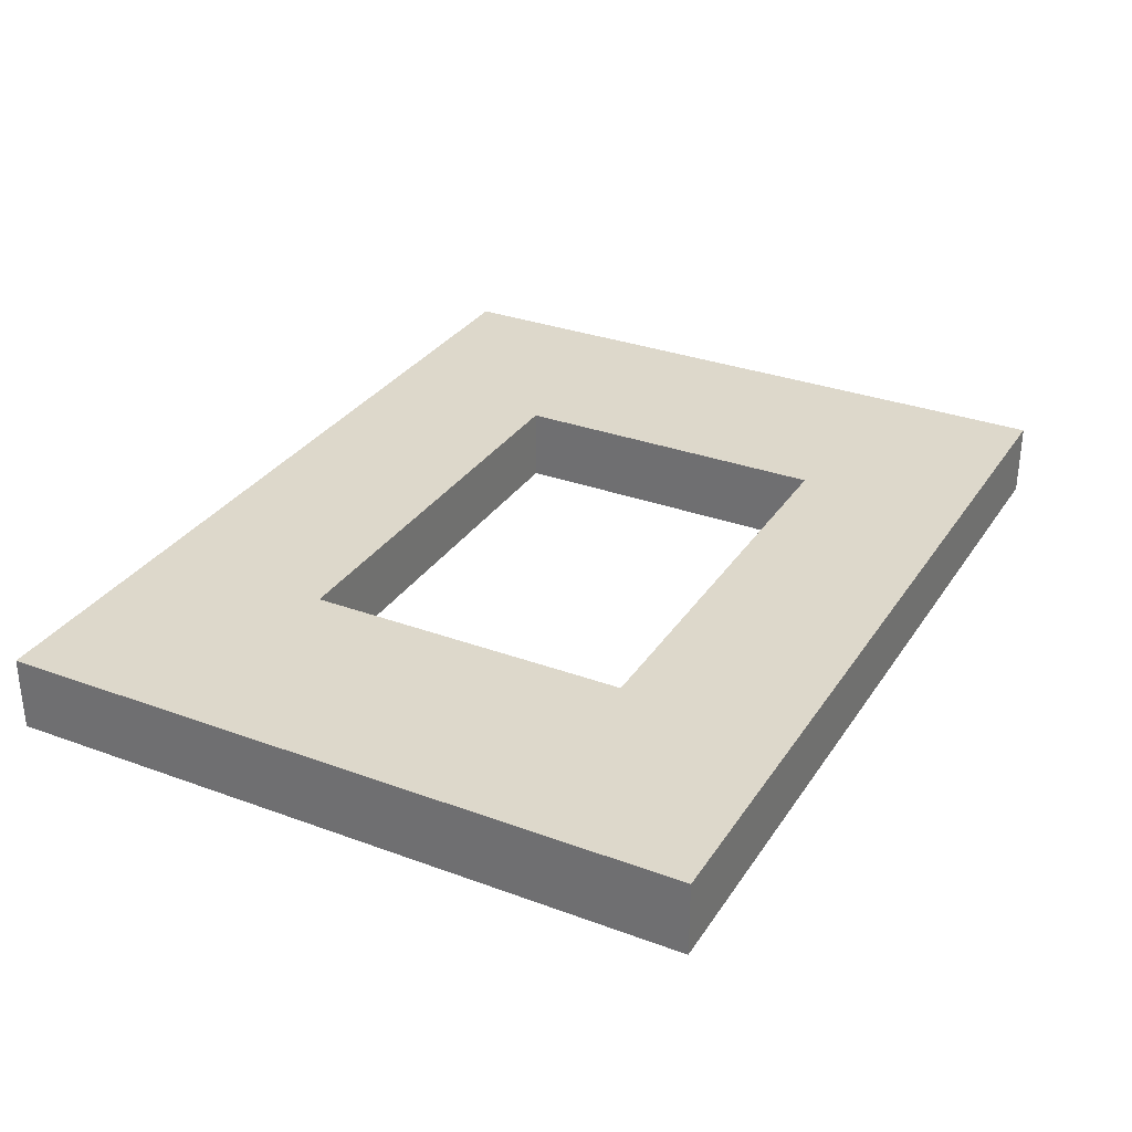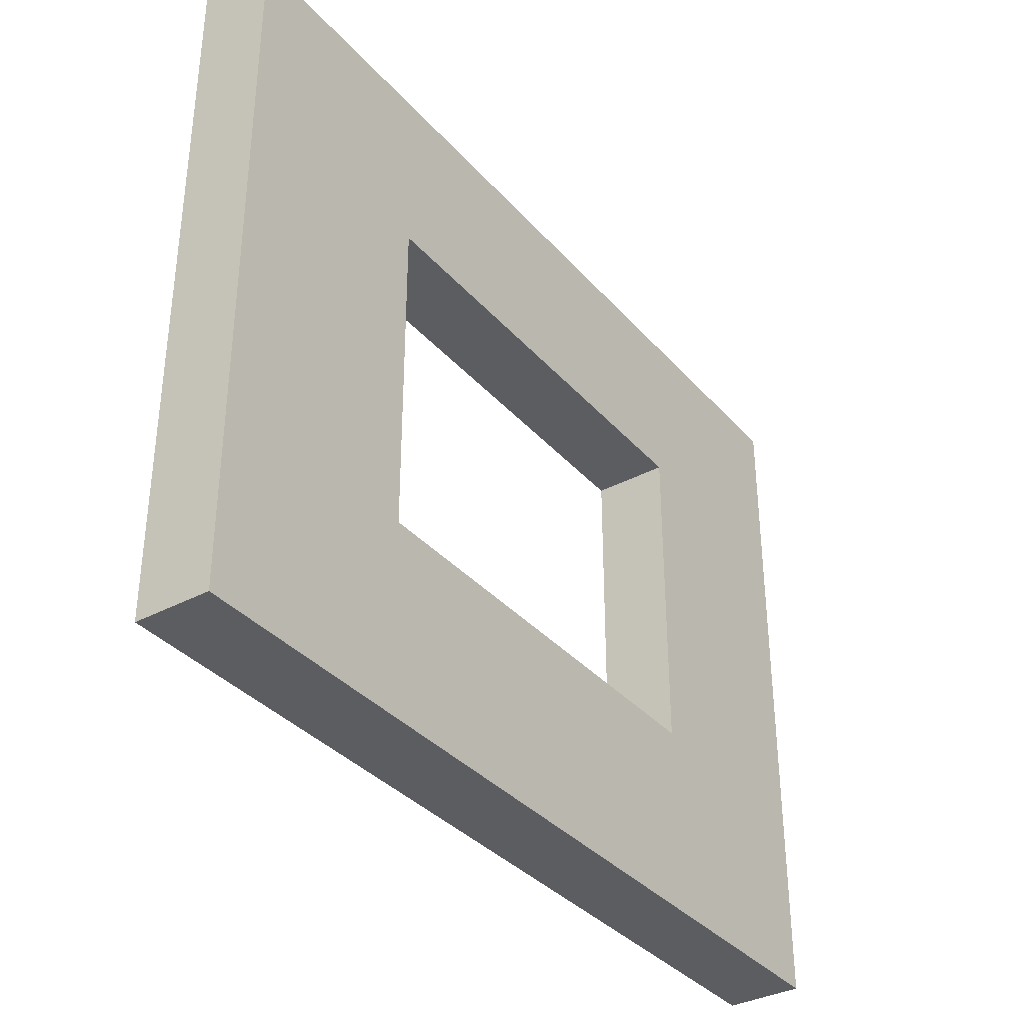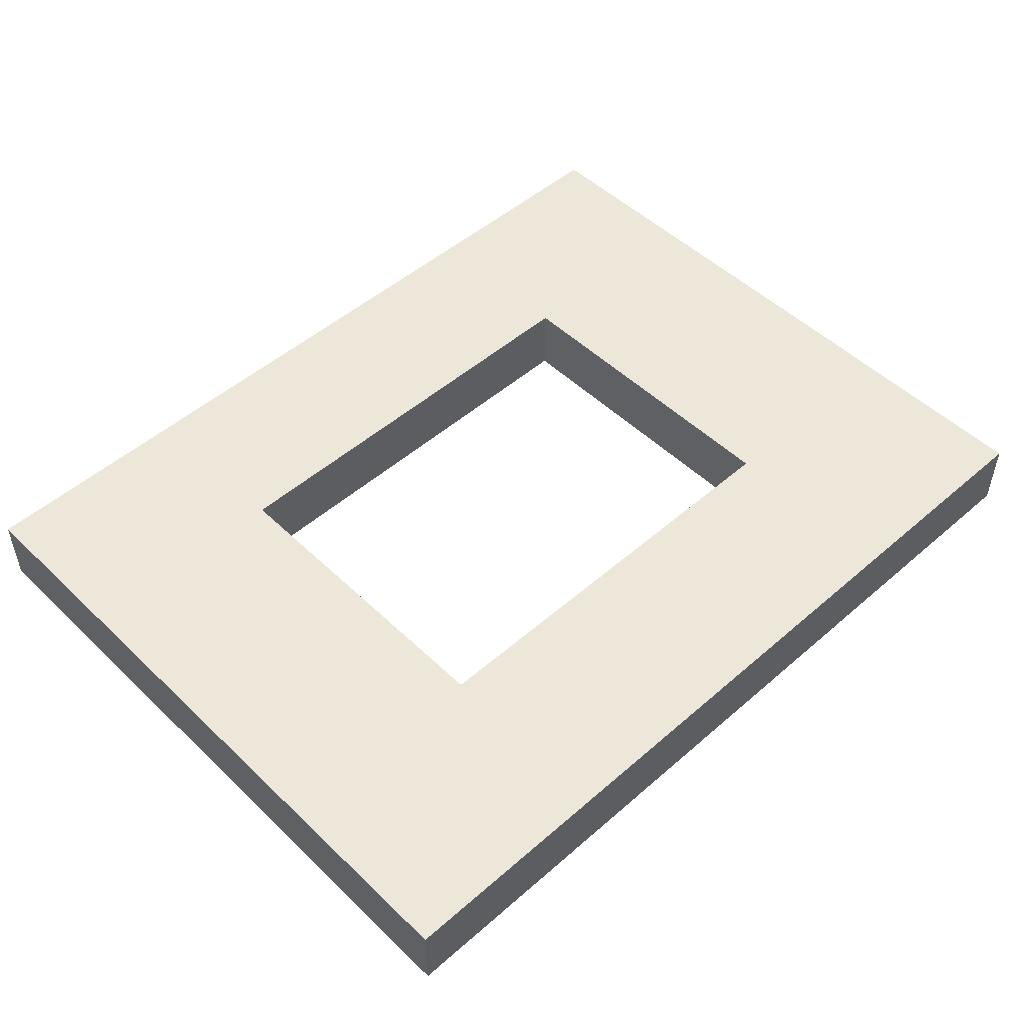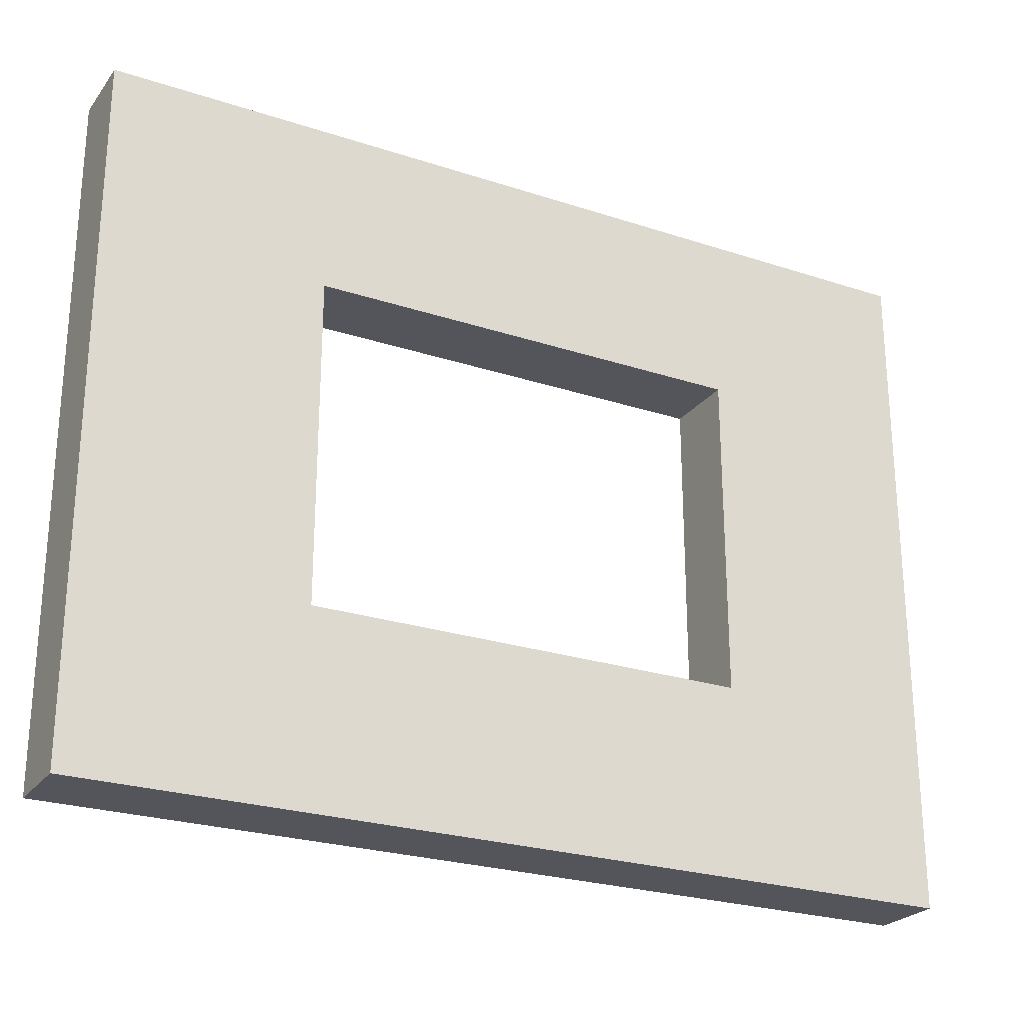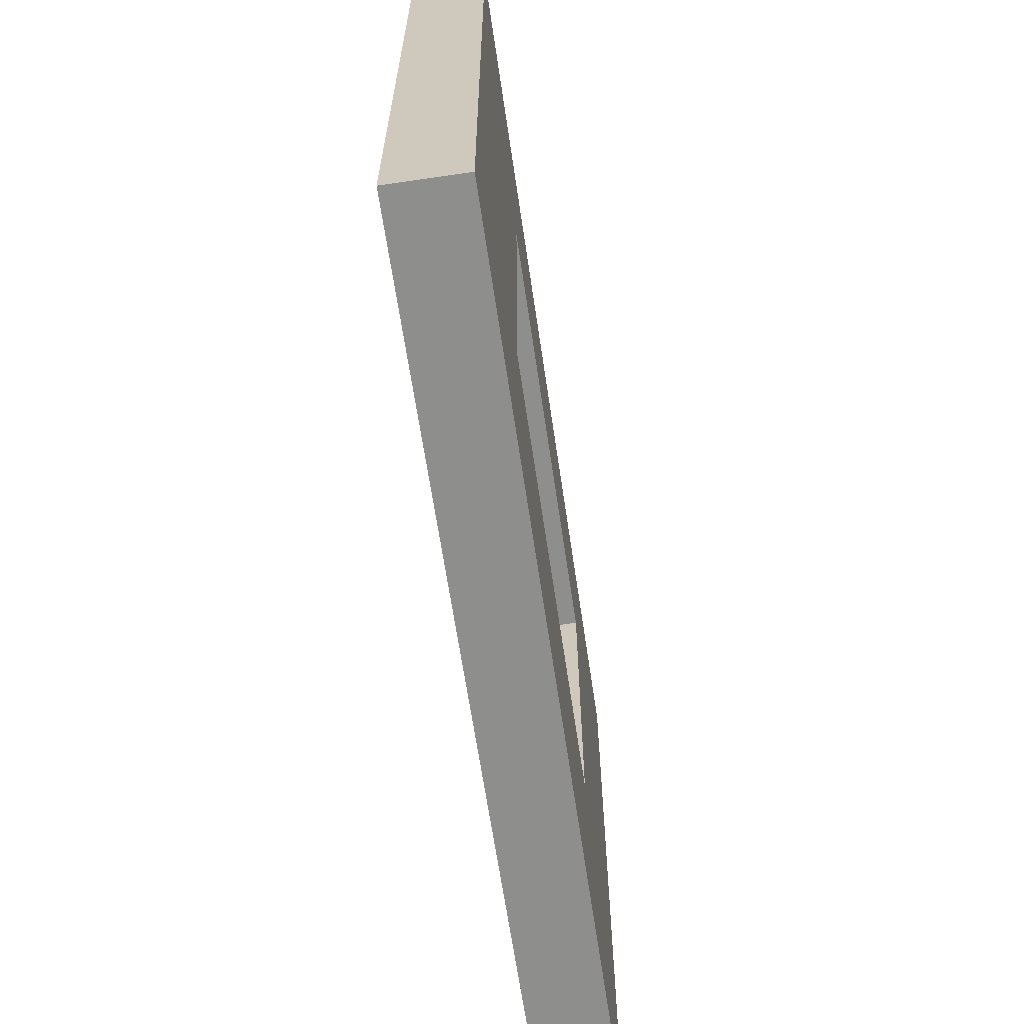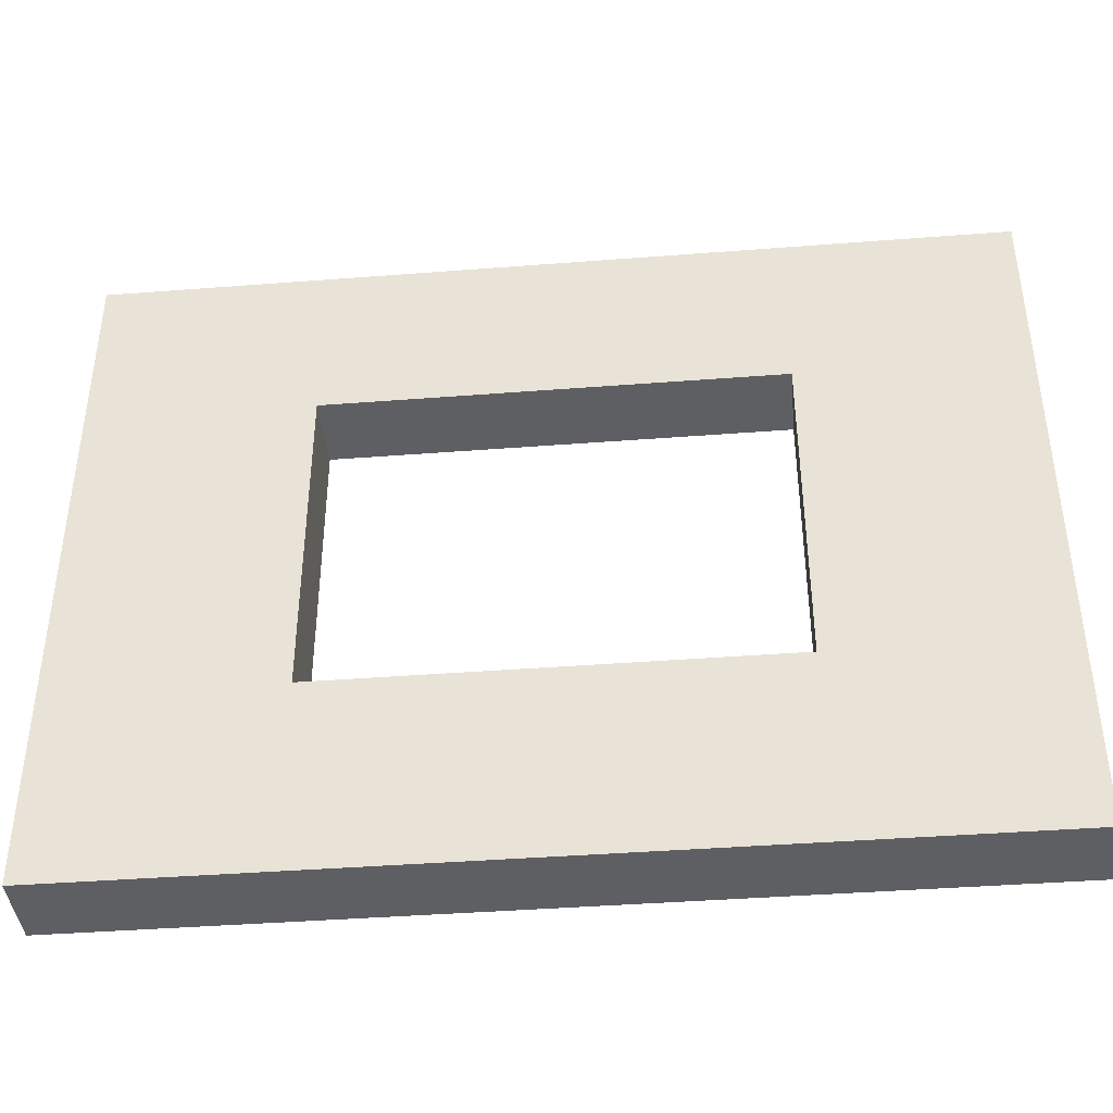
<metadata>
{"format":"obj","ext":"obj","renderer":"f3d","projection":"perspective","resolution":1024,"background":"white","views":[{"elev":31.2,"azim":117.7,"up":"+Z"},{"elev":-35.5,"azim":-54.8,"up":"+Y"},{"elev":50.1,"azim":-43.7,"up":"+Z"},{"elev":-25.0,"azim":151.9,"up":"+Y"},{"elev":-64.8,"azim":98.4,"up":"+Y"},{"elev":-40.9,"azim":5.4,"up":"+Y"}]}
</metadata>
<code>
o cube
v 1.5 2.438 0.2562
v 1.5 2.438 -0.00625
v 1.5 0 0.2562
v 1.5 0 -0.00625
v -1.625 2.438 0.2562
v -1.625 2.438 -0.00625
v -1.625 0 0.2562
v -1.625 0 -0.00625
v -0.0625 2.438 -0.00625
v -0.0625 2.438 0.2562
v -0.0625 0 0.2562
v -0.0625 0 -0.00625
v 0.7188 2.438 -0.00625
v 0.7188 2.438 0.2562
v 0.7188 0 0.2562
v 0.7188 0 -0.00625
v -0.8438 2.438 -0.00625
v -0.8438 2.438 0.2562
v -0.8438 0 0.2562
v -0.8438 0 -0.00625
v 1.5 1.219 -0.00625
v 1.5 1.219 0.2562
v 0.7188 1.219 0.2562
v -0.8438 1.219 0.2562
v -1.625 1.219 0.2562
v -1.625 1.219 -0.00625
v -0.8438 1.219 -0.00625
v 0.7188 1.219 -0.00625
v 1.5 1.828 -0.00625
v 1.5 1.828 0.2562
v 0.7188 1.828 0.2562
v -0.0625 1.828 0.2562
v -0.8438 1.828 0.2562
v -1.625 1.828 0.2562
v -1.625 1.828 -0.00625
v -0.8438 1.828 -0.00625
v -0.0625 1.828 -0.00625
v 0.7188 1.828 -0.00625
v 1.5 0.6094 -0.00625
v 1.5 0.6094 0.2562
v 0.7188 0.6094 0.2562
v -0.0625 0.6094 0.2562
v -0.8438 0.6094 0.2562
v -1.625 0.6094 0.2562
v -1.625 0.6094 -0.00625
v -0.8438 0.6094 -0.00625
v -0.0625 0.6094 -0.00625
v 0.7188 0.6094 -0.00625
v 0.7188 0.6719 0.2562
v 0.7188 0.6719 -0.00625
v -0.0625 0.6719 -0.00625
v -0.8438 0.6719 -0.00625
v -0.8438 0.6719 0.2562
v -0.0625 0.6719 0.2562
f 1 30 29 2
f 6 35 34 5
f 5 18 17 6
f 8 20 19 7
f 5 34 33 18
f 17 36 35 6
f 10 14 13 9
f 10 32 31 14
f 12 16 15 11
f 13 38 37 9
f 2 13 14 1
f 14 31 30 1
f 3 15 16 4
f 2 29 38 13
f 9 17 18 10
f 18 33 32 10
f 11 19 20 12
f 9 37 36 17
f 22 40 39 21
f 23 41 40 22
f 25 44 43 24
f 26 45 44 25
f 27 46 45 26
f 21 39 48 28
f 21 29 30 22
f 22 30 31 23
f 24 33 34 25
f 25 34 35 26
f 26 35 36 27
f 28 38 29 21
f 4 39 40 3
f 3 40 41 15
f 15 41 42 11
f 11 42 43 19
f 19 43 44 7
f 7 44 45 8
f 8 45 46 20
f 20 46 47 12
f 12 47 48 16
f 16 48 39 4
f 52 53 54 49
f 49 50 51 52
f 28 48 41 23
f 23 31 38 28
f 38 31 32 33
f 33 36 37 38
f 36 33 24 43
f 43 46 27 36
f 50 49 41 48
f 51 50 48 47
f 52 51 47 46
f 53 52 46 43
f 54 53 43 42
f 49 54 42 41

</code>
